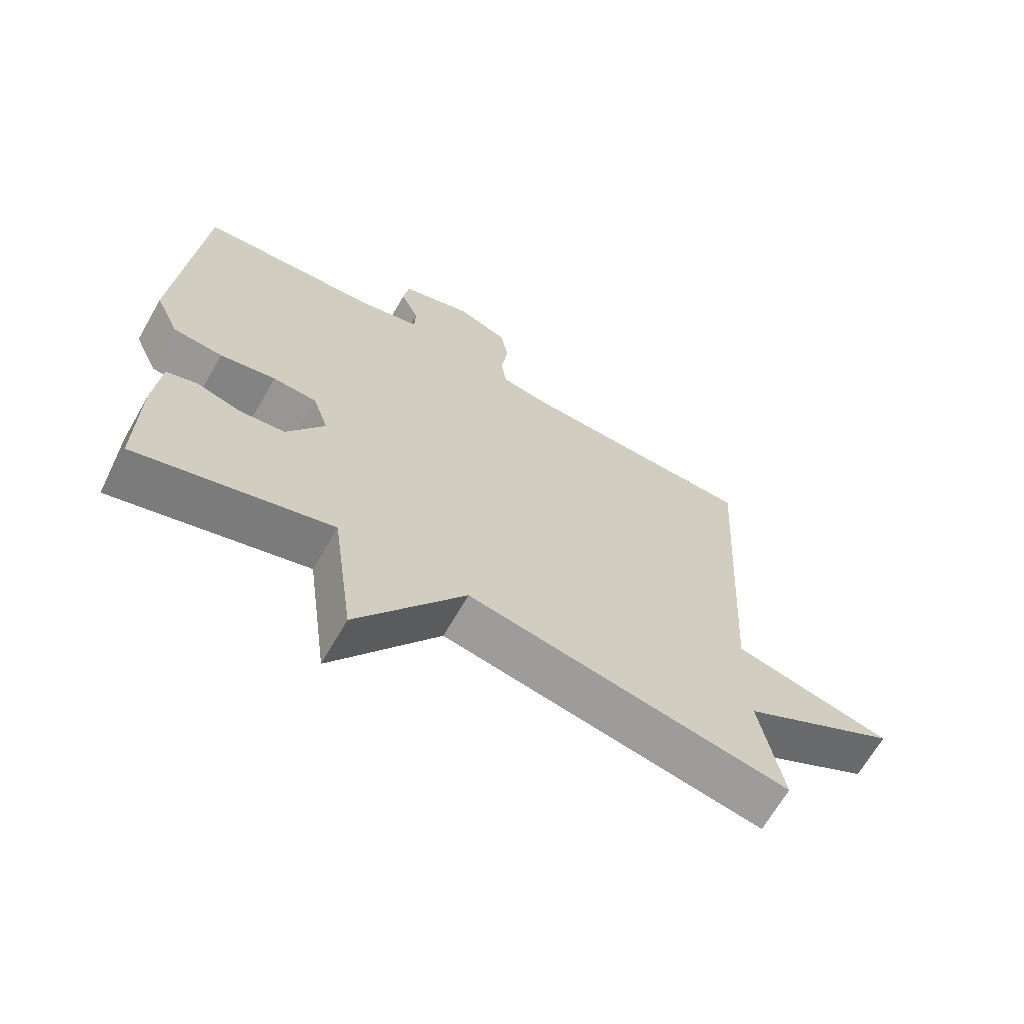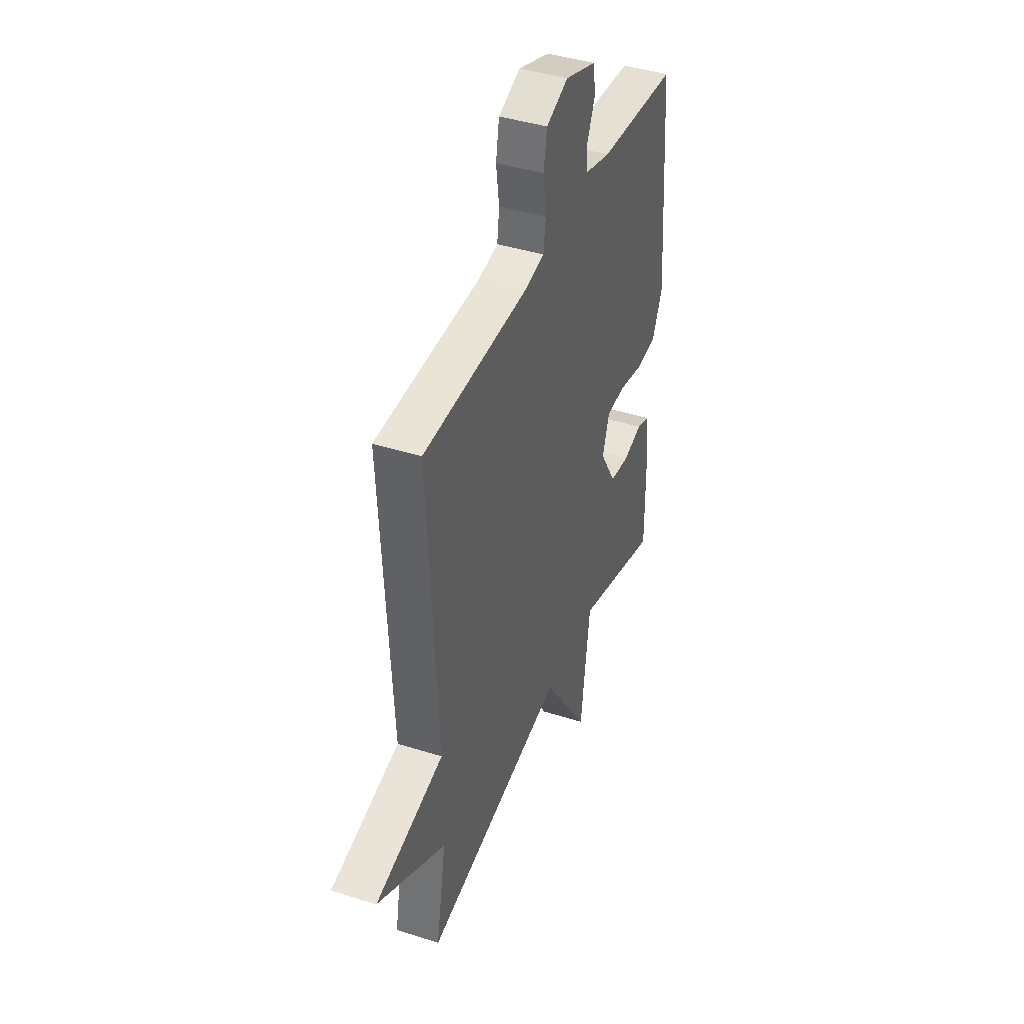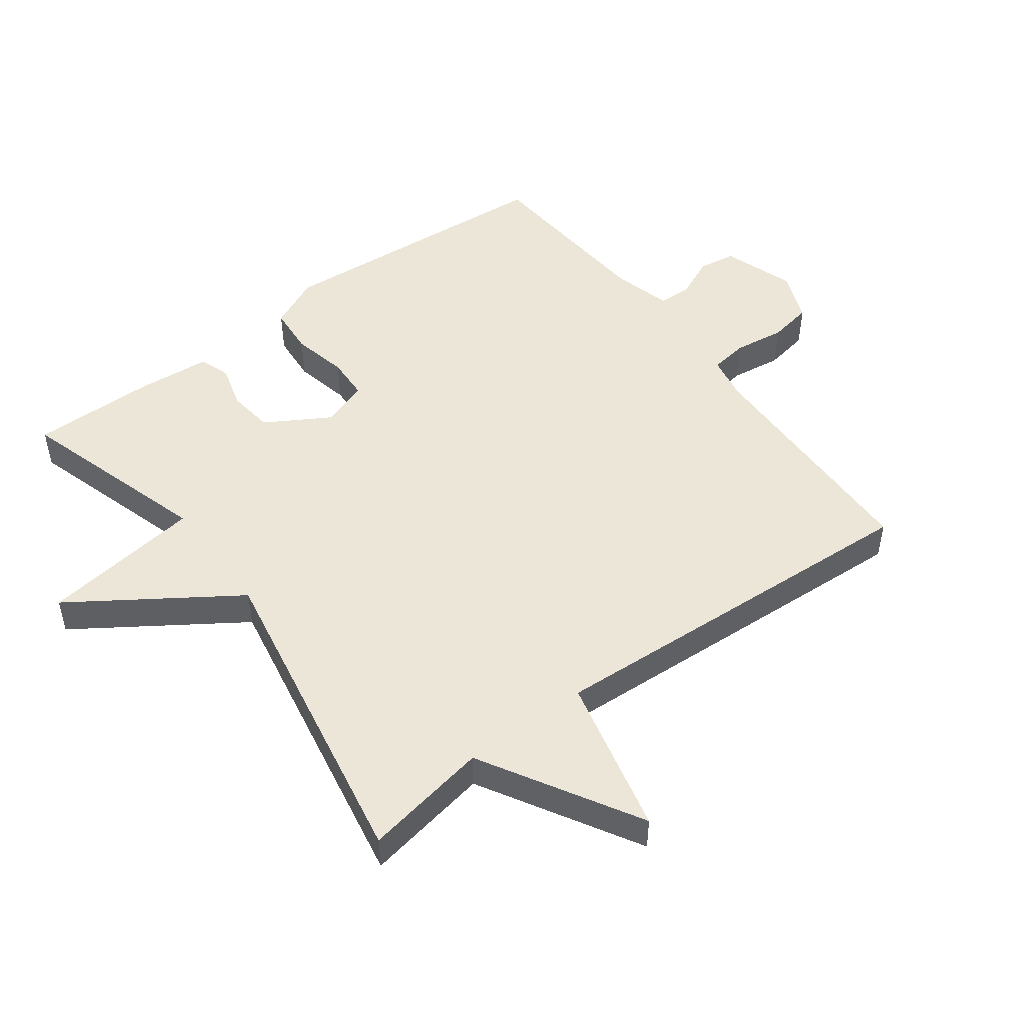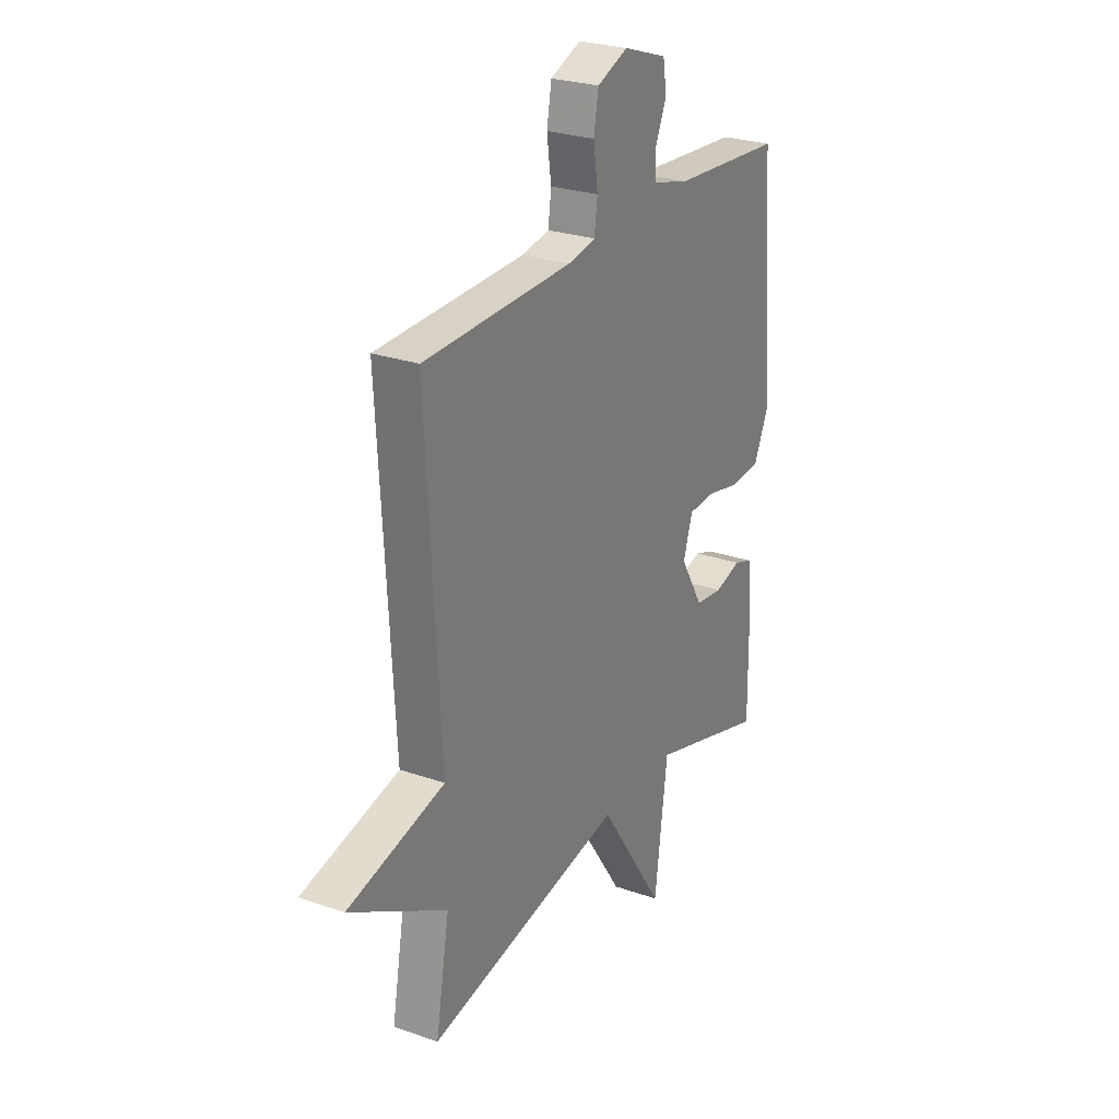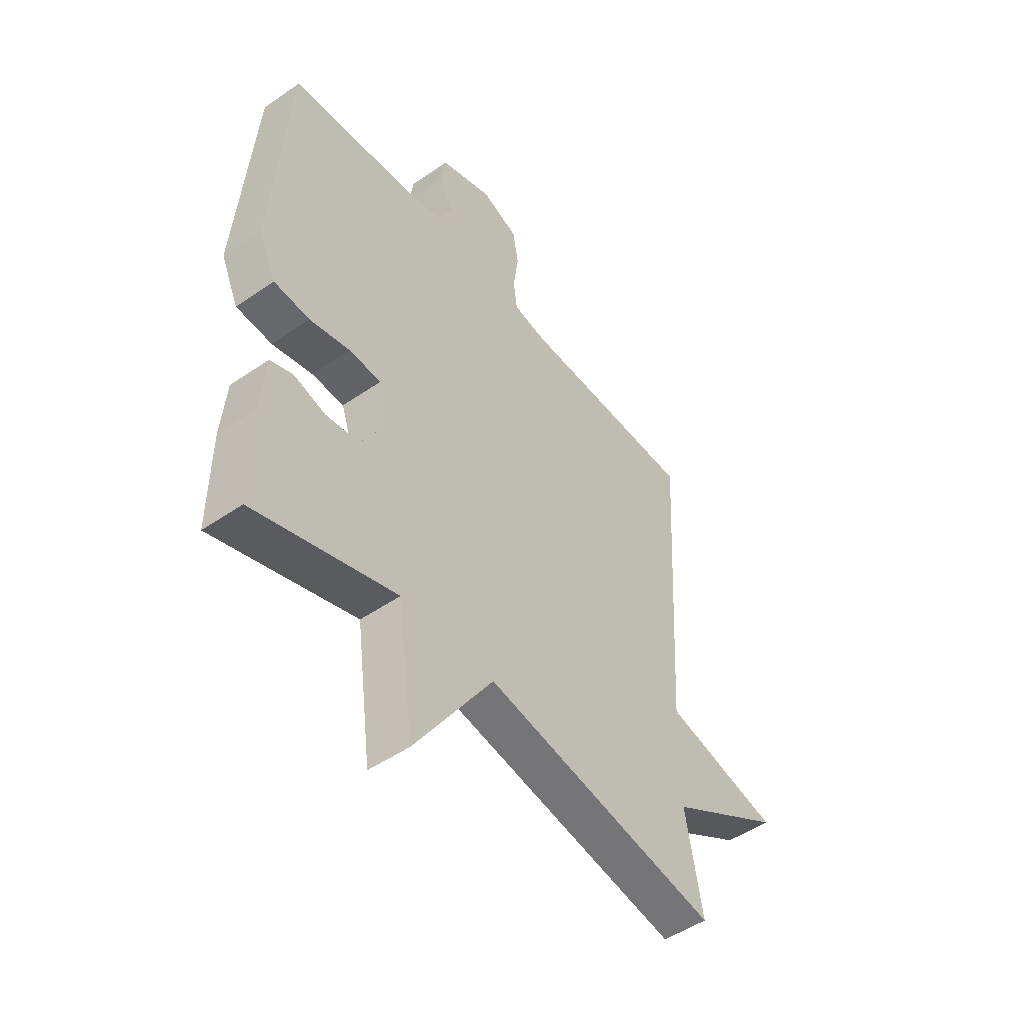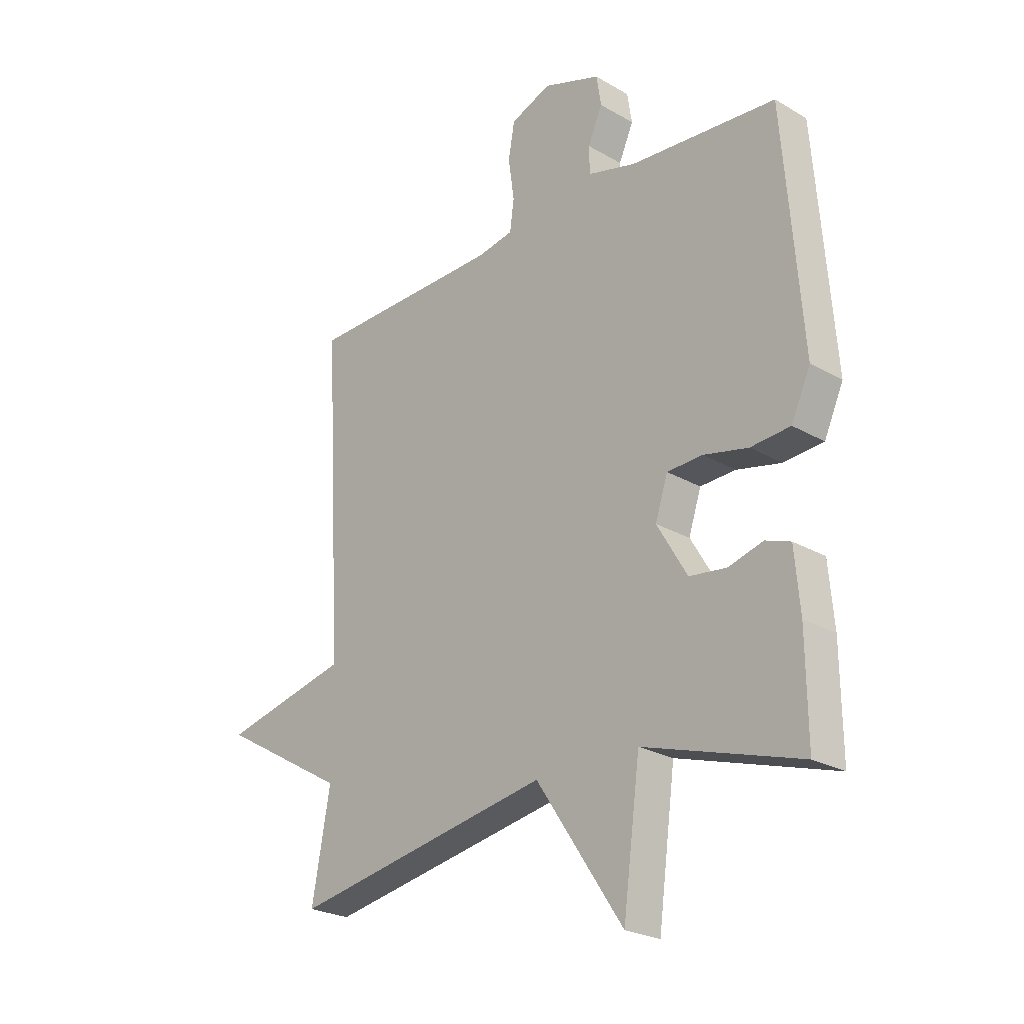
<metadata>
{"format":"obj","ext":"obj","renderer":"f3d","projection":"perspective","resolution":1024,"background":"white","views":[{"elev":-66.9,"azim":150.2,"up":"+Z"},{"elev":41.7,"azim":-68.9,"up":"+Z"},{"elev":49.5,"azim":-126.7,"up":"+Y"},{"elev":26.4,"azim":-61.3,"up":"+Z"},{"elev":-49.2,"azim":127.5,"up":"+Z"},{"elev":-24.5,"azim":46.4,"up":"+Z"}]}
</metadata>
<code>
v 0.5 0.07 0.5
v 0.535 0.07 0.055
v 0.498 0.07 -0.026
v 0.422 0.07 -0.032
v 0.336 0.07 -0.013
v 0.268 0.07 -0.016
v 0.244 0.07 -0.089
v 0.302 0.07 -0.187
v 0.373 0.07 -0.196
v 0.44 0.07 -0.177
v 0.488 0.07 -0.194
v 0.498 0.07 -0.308
v 0.5 0.07 -0.5
v 0.2 0.07 -0.409
v 0.167 0.07 -0.658
v 0 0.07 -0.409
v -0.5 0.07 -0.5
v -0.465 0.07 -0.305
v -0.71 0.07 -0.163
v -0.465 0.07 -0.105
v -0.5 0.07 0.5
v -0.125 0.07 0.508
v -0.055 0.07 0.521
v -0.047 0.07 0.58
v -0.058 0.07 0.659
v -0.046 0.07 0.727
v 0.032 0.07 0.758
v 0.143 0.07 0.72
v 0.152 0.07 0.662
v 0.124 0.07 0.599
v 0.125 0.07 0.547
v 0.218 0.07 0.522
v 0.5 0 0.5
v 0.535 0 0.055
v 0.498 0 -0.026
v 0.422 0 -0.032
v 0.336 0 -0.013
v 0.268 0 -0.016
v 0.244 0 -0.089
v 0.302 0 -0.187
v 0.373 0 -0.196
v 0.44 0 -0.177
v 0.488 0 -0.194
v 0.498 0 -0.308
v 0.5 0 -0.5
v 0.2 0 -0.409
v 0.167 0 -0.658
v 0 0 -0.409
v -0.5 0 -0.5
v -0.465 0 -0.305
v -0.71 0 -0.163
v -0.465 0 -0.105
v -0.5 0 0.5
v -0.125 0 0.508
v -0.055 0 0.521
v -0.047 0 0.58
v -0.058 0 0.659
v -0.046 0 0.727
v 0.032 0 0.758
v 0.143 0 0.72
v 0.152 0 0.662
v 0.124 0 0.599
v 0.125 0 0.547
v 0.218 0 0.522
f 28 29 30
f 27 28 30
f 26 27 30
f 25 26 30
f 24 25 30
f 23 24 30 31
f 22 23 31 32
f 20 21 22
f 18 19 20
f 22 32 1
f 20 22 1
f 18 20 1
f 14 15 16
f 12 13 14
f 11 12 14
f 10 11 14
f 9 10 14
f 8 9 14 16
f 16 17 18
f 8 16 18
f 7 8 18
f 3 4 5
f 2 3 5
f 1 2 5
f 1 5 6
f 18 1 6
f 6 7 18
f 62 61 60
f 62 60 59
f 62 59 58
f 62 58 57
f 62 57 56
f 63 62 56 55
f 64 63 55 54
f 54 53 52
f 52 51 50
f 33 64 54
f 33 54 52
f 33 52 50
f 48 47 46
f 46 45 44
f 46 44 43
f 46 43 42
f 46 42 41
f 48 46 41 40
f 50 49 48
f 50 48 40
f 50 40 39
f 37 36 35
f 37 35 34
f 37 34 33
f 38 37 33
f 38 33 50
f 50 39 38
f 1 33 34 2
f 2 34 35 3
f 3 35 36 4
f 4 36 37 5
f 5 37 38 6
f 6 38 39 7
f 7 39 40 8
f 8 40 41 9
f 9 41 42 10
f 10 42 43 11
f 11 43 44 12
f 12 44 45 13
f 13 45 46 14
f 14 46 47 15
f 15 47 48 16
f 16 48 49 17
f 17 49 50 18
f 18 50 51 19
f 19 51 52 20
f 20 52 53 21
f 21 53 54 22
f 22 54 55 23
f 23 55 56 24
f 24 56 57 25
f 25 57 58 26
f 26 58 59 27
f 27 59 60 28
f 28 60 61 29
f 29 61 62 30
f 30 62 63 31
f 31 63 64 32
f 32 64 33 1

</code>
